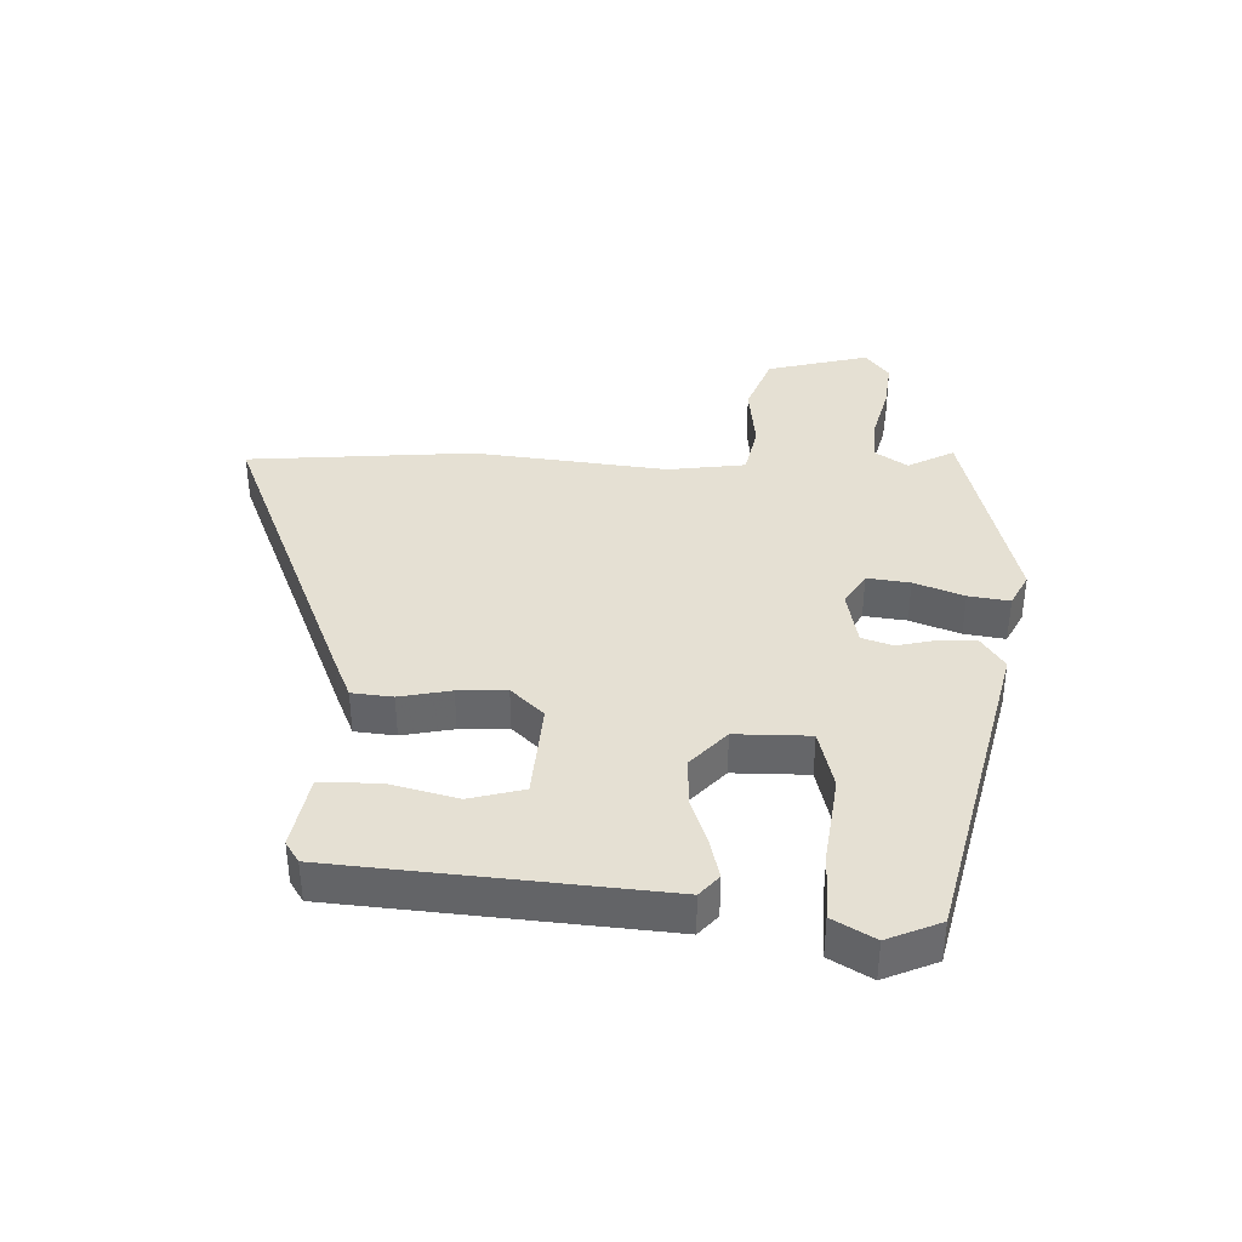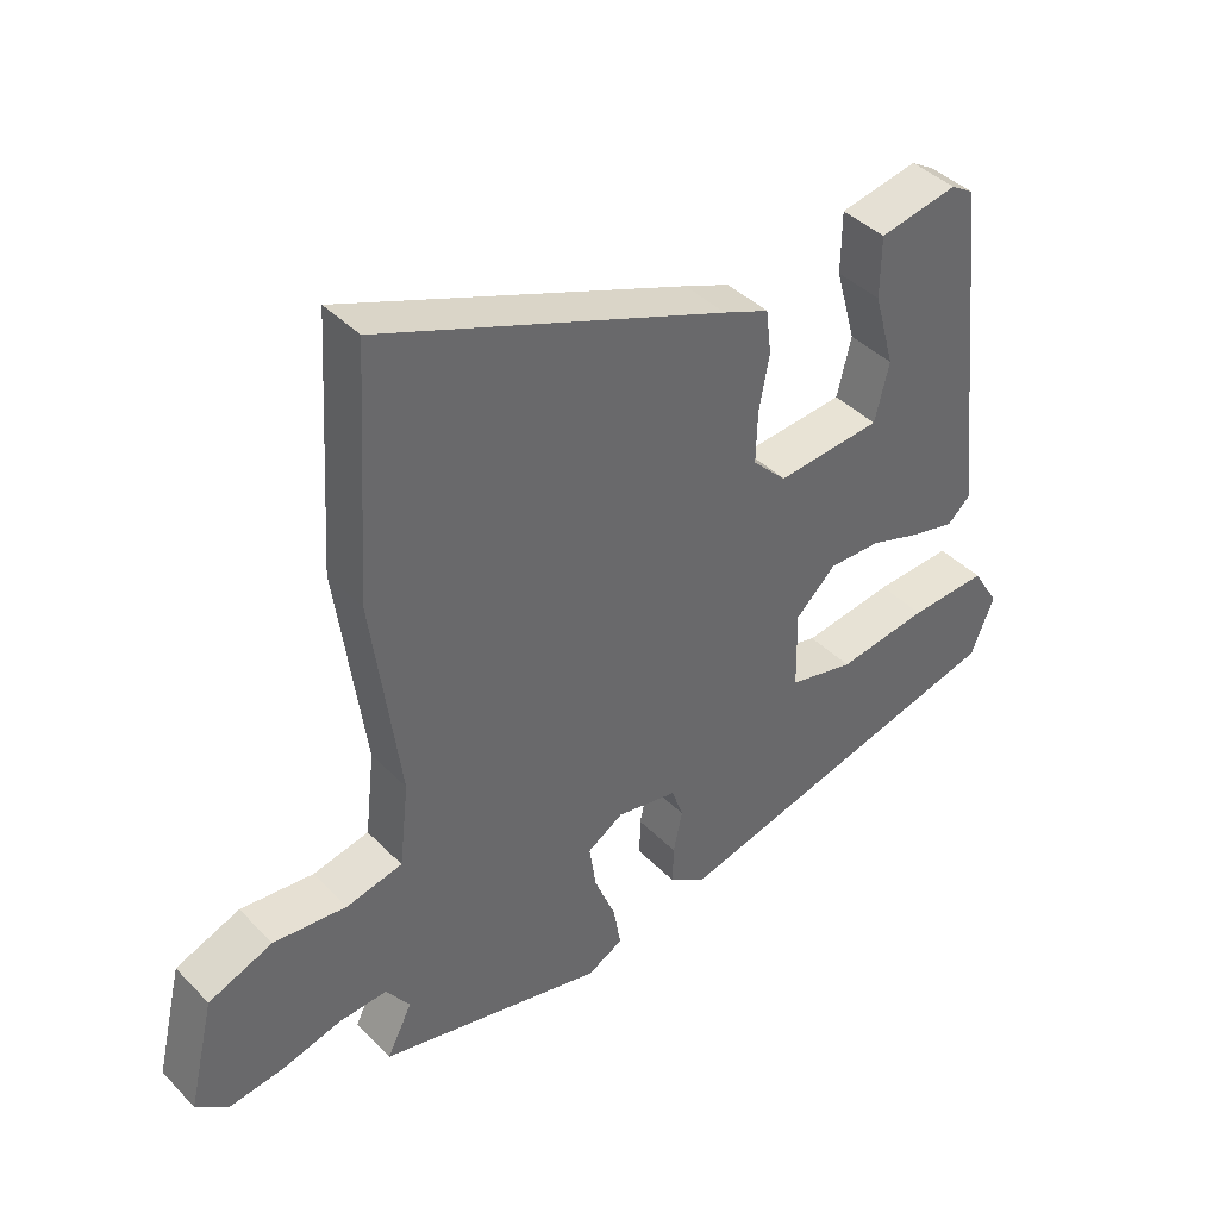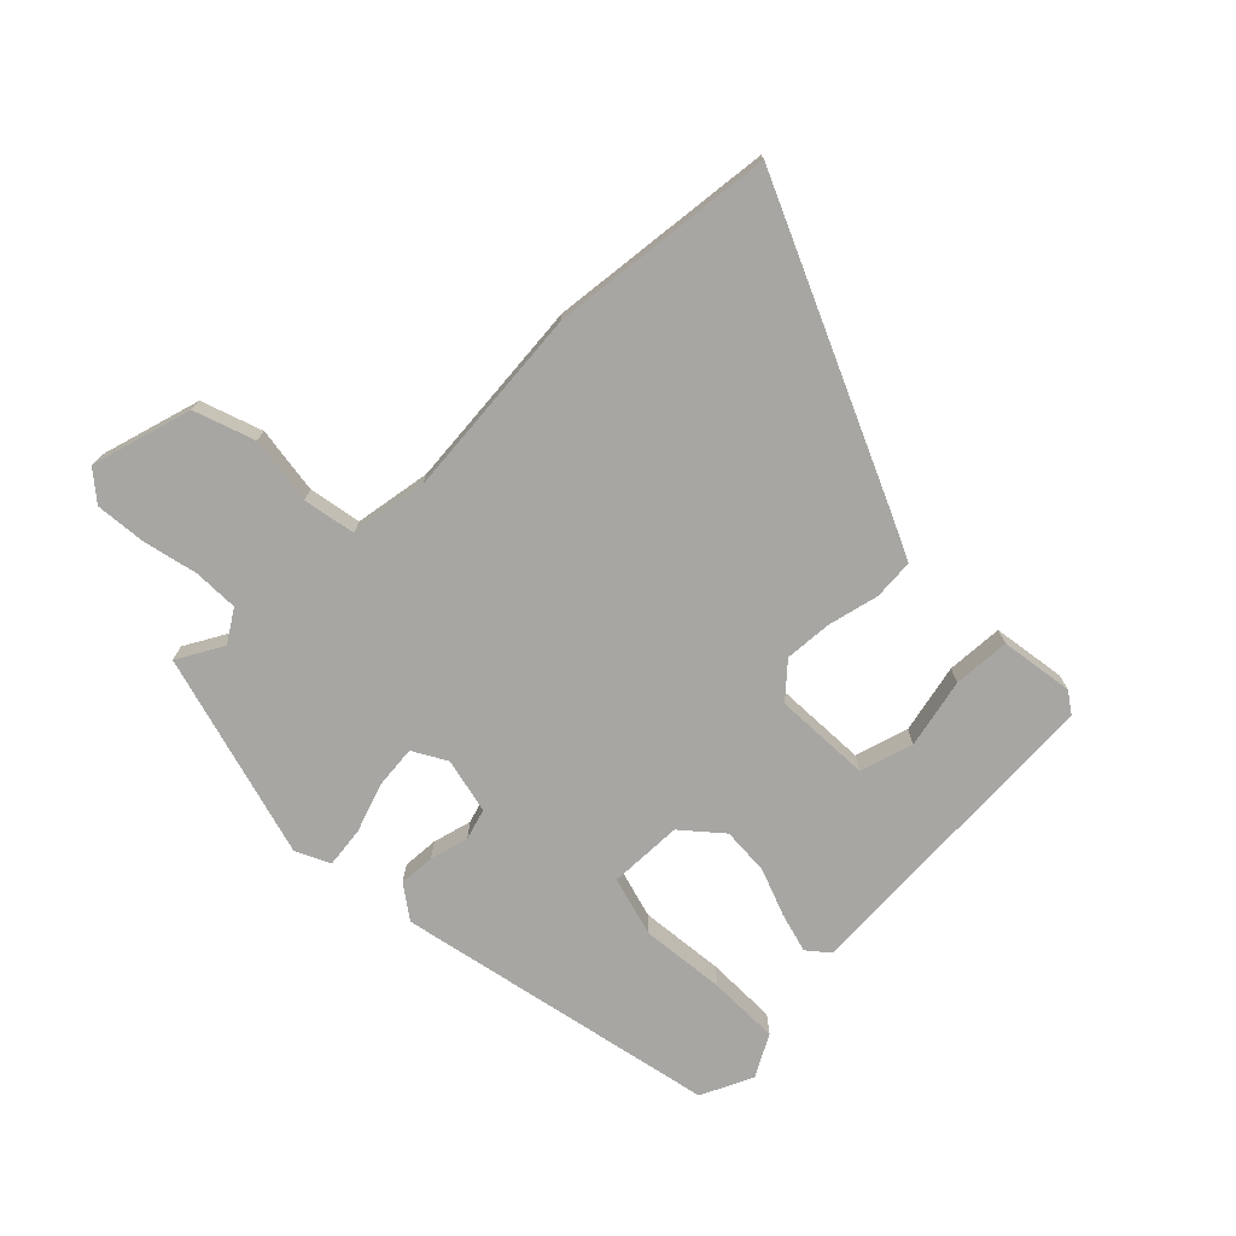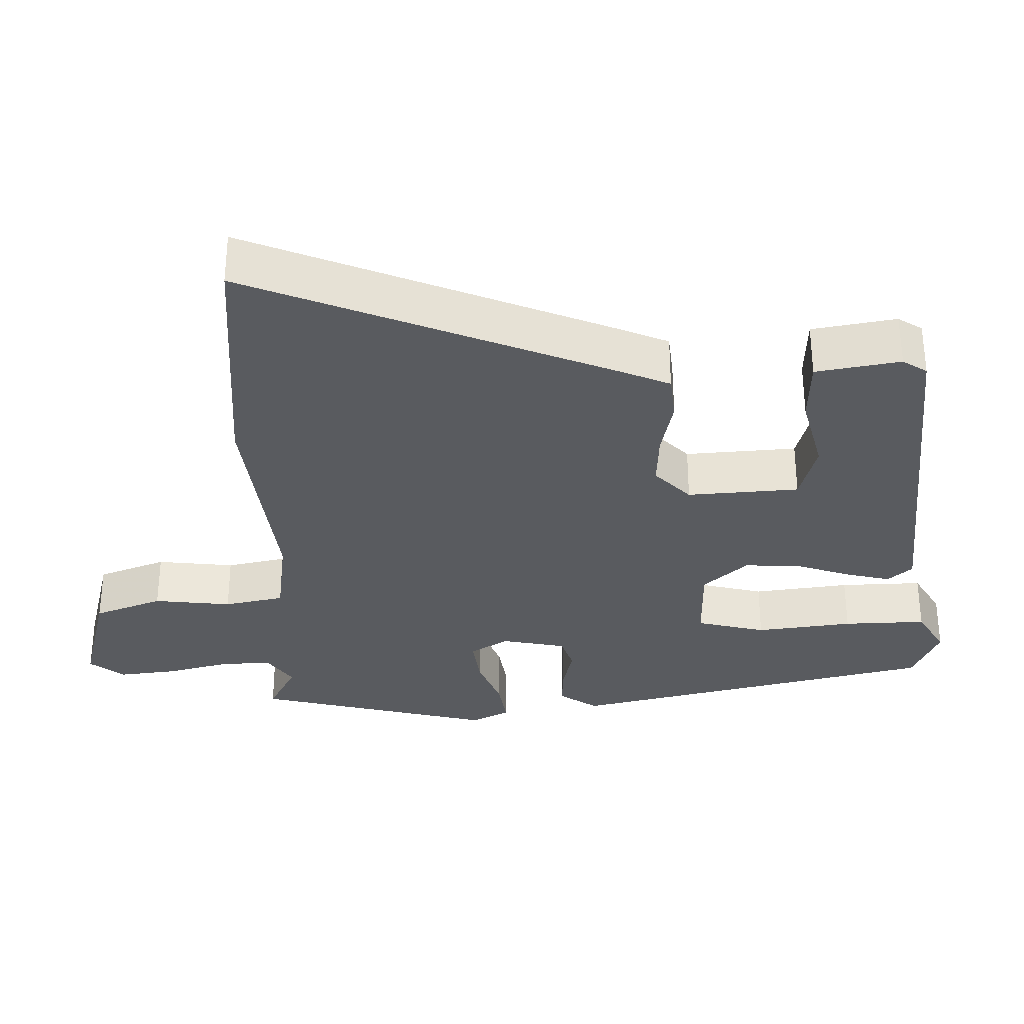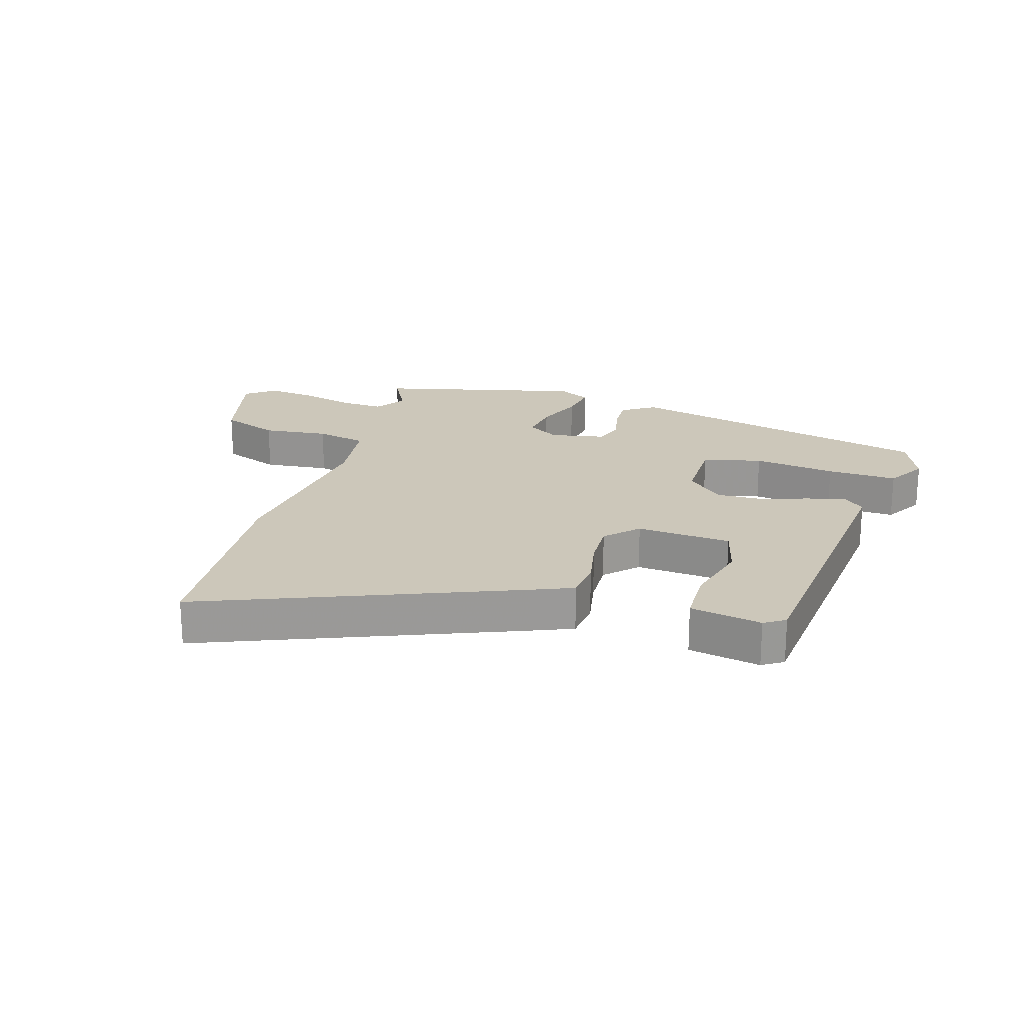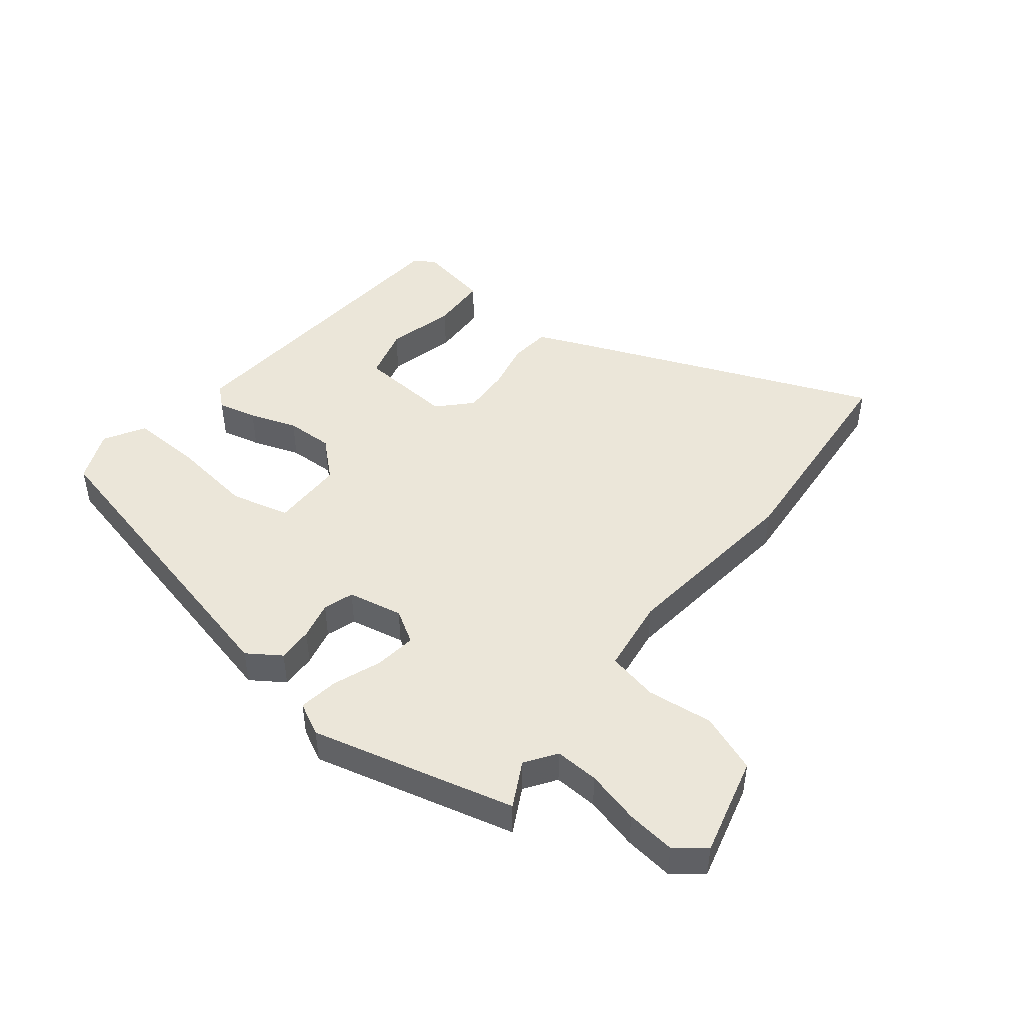
<metadata>
{"format":"obj","ext":"obj","renderer":"f3d","projection":"perspective","resolution":1024,"background":"white","views":[{"elev":37.9,"azim":90.8,"up":"+Y"},{"elev":40.8,"azim":-39.4,"up":"+Z"},{"elev":-74.1,"azim":-48.0,"up":"+Y"},{"elev":57.5,"azim":-0.0,"up":"+Z"},{"elev":21.3,"azim":16.1,"up":"+Y"},{"elev":46.7,"azim":-142.8,"up":"+Y"}]}
</metadata>
<code>
v -0.524 0.07 -0.446
v -0.487 0.07 -0.372
v -0.522 0.07 -0.323
v -0.593 0.07 -0.328
v -0.679 0.07 -0.352
v -0.758 0.07 -0.363
v -0.806 0.07 -0.327
v -0.768 0.07 -0.166
v -0.674 0.07 -0.128
v -0.567 0.07 -0.138
v -0.485 0.07 -0.119
v -0.471 0.07 0.003
v -0.512 0.07 0.306
v -0.49 0.07 0.663
v 0.013 0.07 0.469
v 0.08 0.07 0.442
v 0.088 0.07 0.378
v 0.073 0.07 0.297
v 0.071 0.07 0.221
v 0.121 0.07 0.171
v 0.274 0.07 0.185
v 0.295 0.07 0.27
v 0.265 0.07 0.379
v 0.266 0.07 0.469
v 0.381 0.07 0.492
v 0.415 0.07 0.471
v 0.468 0.07 -0.033
v 0.435 0.07 -0.063
v 0.372 0.07 -0.049
v 0.295 0.07 -0.024
v 0.219 0.07 -0.023
v 0.16 0.07 -0.079
v 0.162 0.07 -0.196
v 0.258 0.07 -0.218
v 0.391 0.07 -0.198
v 0.505 0.07 -0.192
v 0.544 0.07 -0.256
v 0.51 0.07 -0.34
v 0.005 0.07 -0.471
v -0.049 0.07 -0.436
v -0.048 0.07 -0.379
v -0.035 0.07 -0.317
v -0.052 0.07 -0.269
v -0.141 0.07 -0.253
v -0.193 0.07 -0.286
v -0.183 0.07 -0.353
v -0.152 0.07 -0.43
v -0.141 0.07 -0.494
v -0.193 0.07 -0.522
v -0.524 0 -0.446
v -0.487 0 -0.372
v -0.522 0 -0.323
v -0.593 0 -0.328
v -0.679 0 -0.352
v -0.758 0 -0.363
v -0.806 0 -0.327
v -0.768 0 -0.166
v -0.674 0 -0.128
v -0.567 0 -0.138
v -0.485 0 -0.119
v -0.471 0 0.003
v -0.512 0 0.306
v -0.49 0 0.663
v 0.013 0 0.469
v 0.08 0 0.442
v 0.088 0 0.378
v 0.073 0 0.297
v 0.071 0 0.221
v 0.121 0 0.171
v 0.274 0 0.185
v 0.295 0 0.27
v 0.265 0 0.379
v 0.266 0 0.469
v 0.381 0 0.492
v 0.415 0 0.471
v 0.468 0 -0.033
v 0.435 0 -0.063
v 0.372 0 -0.049
v 0.295 0 -0.024
v 0.219 0 -0.023
v 0.16 0 -0.079
v 0.162 0 -0.196
v 0.258 0 -0.218
v 0.391 0 -0.198
v 0.505 0 -0.192
v 0.544 0 -0.256
v 0.51 0 -0.34
v 0.005 0 -0.471
v -0.049 0 -0.436
v -0.048 0 -0.379
v -0.035 0 -0.317
v -0.052 0 -0.269
v -0.141 0 -0.253
v -0.193 0 -0.286
v -0.183 0 -0.353
v -0.152 0 -0.43
v -0.141 0 -0.494
v -0.193 0 -0.522
f 46 47 48 49
f 45 46 49 1
f 44 45 1 2
f 39 40 41 42
f 37 38 39 42
f 37 42 43
f 34 35 36 37
f 34 37 43 44
f 27 28 29 30
f 25 26 27 30
f 25 30 31
f 22 23 24 25
f 21 22 25
f 21 25 31
f 20 21 31 32
f 15 16 17 18
f 15 18 19
f 12 13 14 15
f 11 12 15 19
f 7 8 9 10
f 7 10 11
f 4 5 6 7
f 3 4 7 11
f 44 2 3 11
f 33 34 44 11
f 20 32 33
f 11 19 20 33
f 98 97 96 95
f 50 98 95 94
f 51 50 94 93
f 91 90 89 88
f 91 88 87 86
f 92 91 86
f 86 85 84 83
f 93 92 86 83
f 79 78 77 76
f 79 76 75 74
f 80 79 74
f 74 73 72 71
f 74 71 70
f 80 74 70
f 81 80 70 69
f 67 66 65 64
f 68 67 64
f 64 63 62 61
f 68 64 61 60
f 59 58 57 56
f 60 59 56
f 56 55 54 53
f 60 56 53 52
f 60 52 51 93
f 60 93 83 82
f 82 81 69
f 82 69 68 60
f 1 50 51 2
f 2 51 52 3
f 3 52 53 4
f 4 53 54 5
f 5 54 55 6
f 6 55 56 7
f 7 56 57 8
f 8 57 58 9
f 9 58 59 10
f 10 59 60 11
f 11 60 61 12
f 12 61 62 13
f 13 62 63 14
f 14 63 64 15
f 15 64 65 16
f 16 65 66 17
f 17 66 67 18
f 18 67 68 19
f 19 68 69 20
f 20 69 70 21
f 21 70 71 22
f 22 71 72 23
f 23 72 73 24
f 24 73 74 25
f 25 74 75 26
f 26 75 76 27
f 27 76 77 28
f 28 77 78 29
f 29 78 79 30
f 30 79 80 31
f 31 80 81 32
f 32 81 82 33
f 33 82 83 34
f 34 83 84 35
f 35 84 85 36
f 36 85 86 37
f 37 86 87 38
f 38 87 88 39
f 39 88 89 40
f 40 89 90 41
f 41 90 91 42
f 42 91 92 43
f 43 92 93 44
f 44 93 94 45
f 45 94 95 46
f 46 95 96 47
f 47 96 97 48
f 48 97 98 49
f 49 98 50 1

</code>
